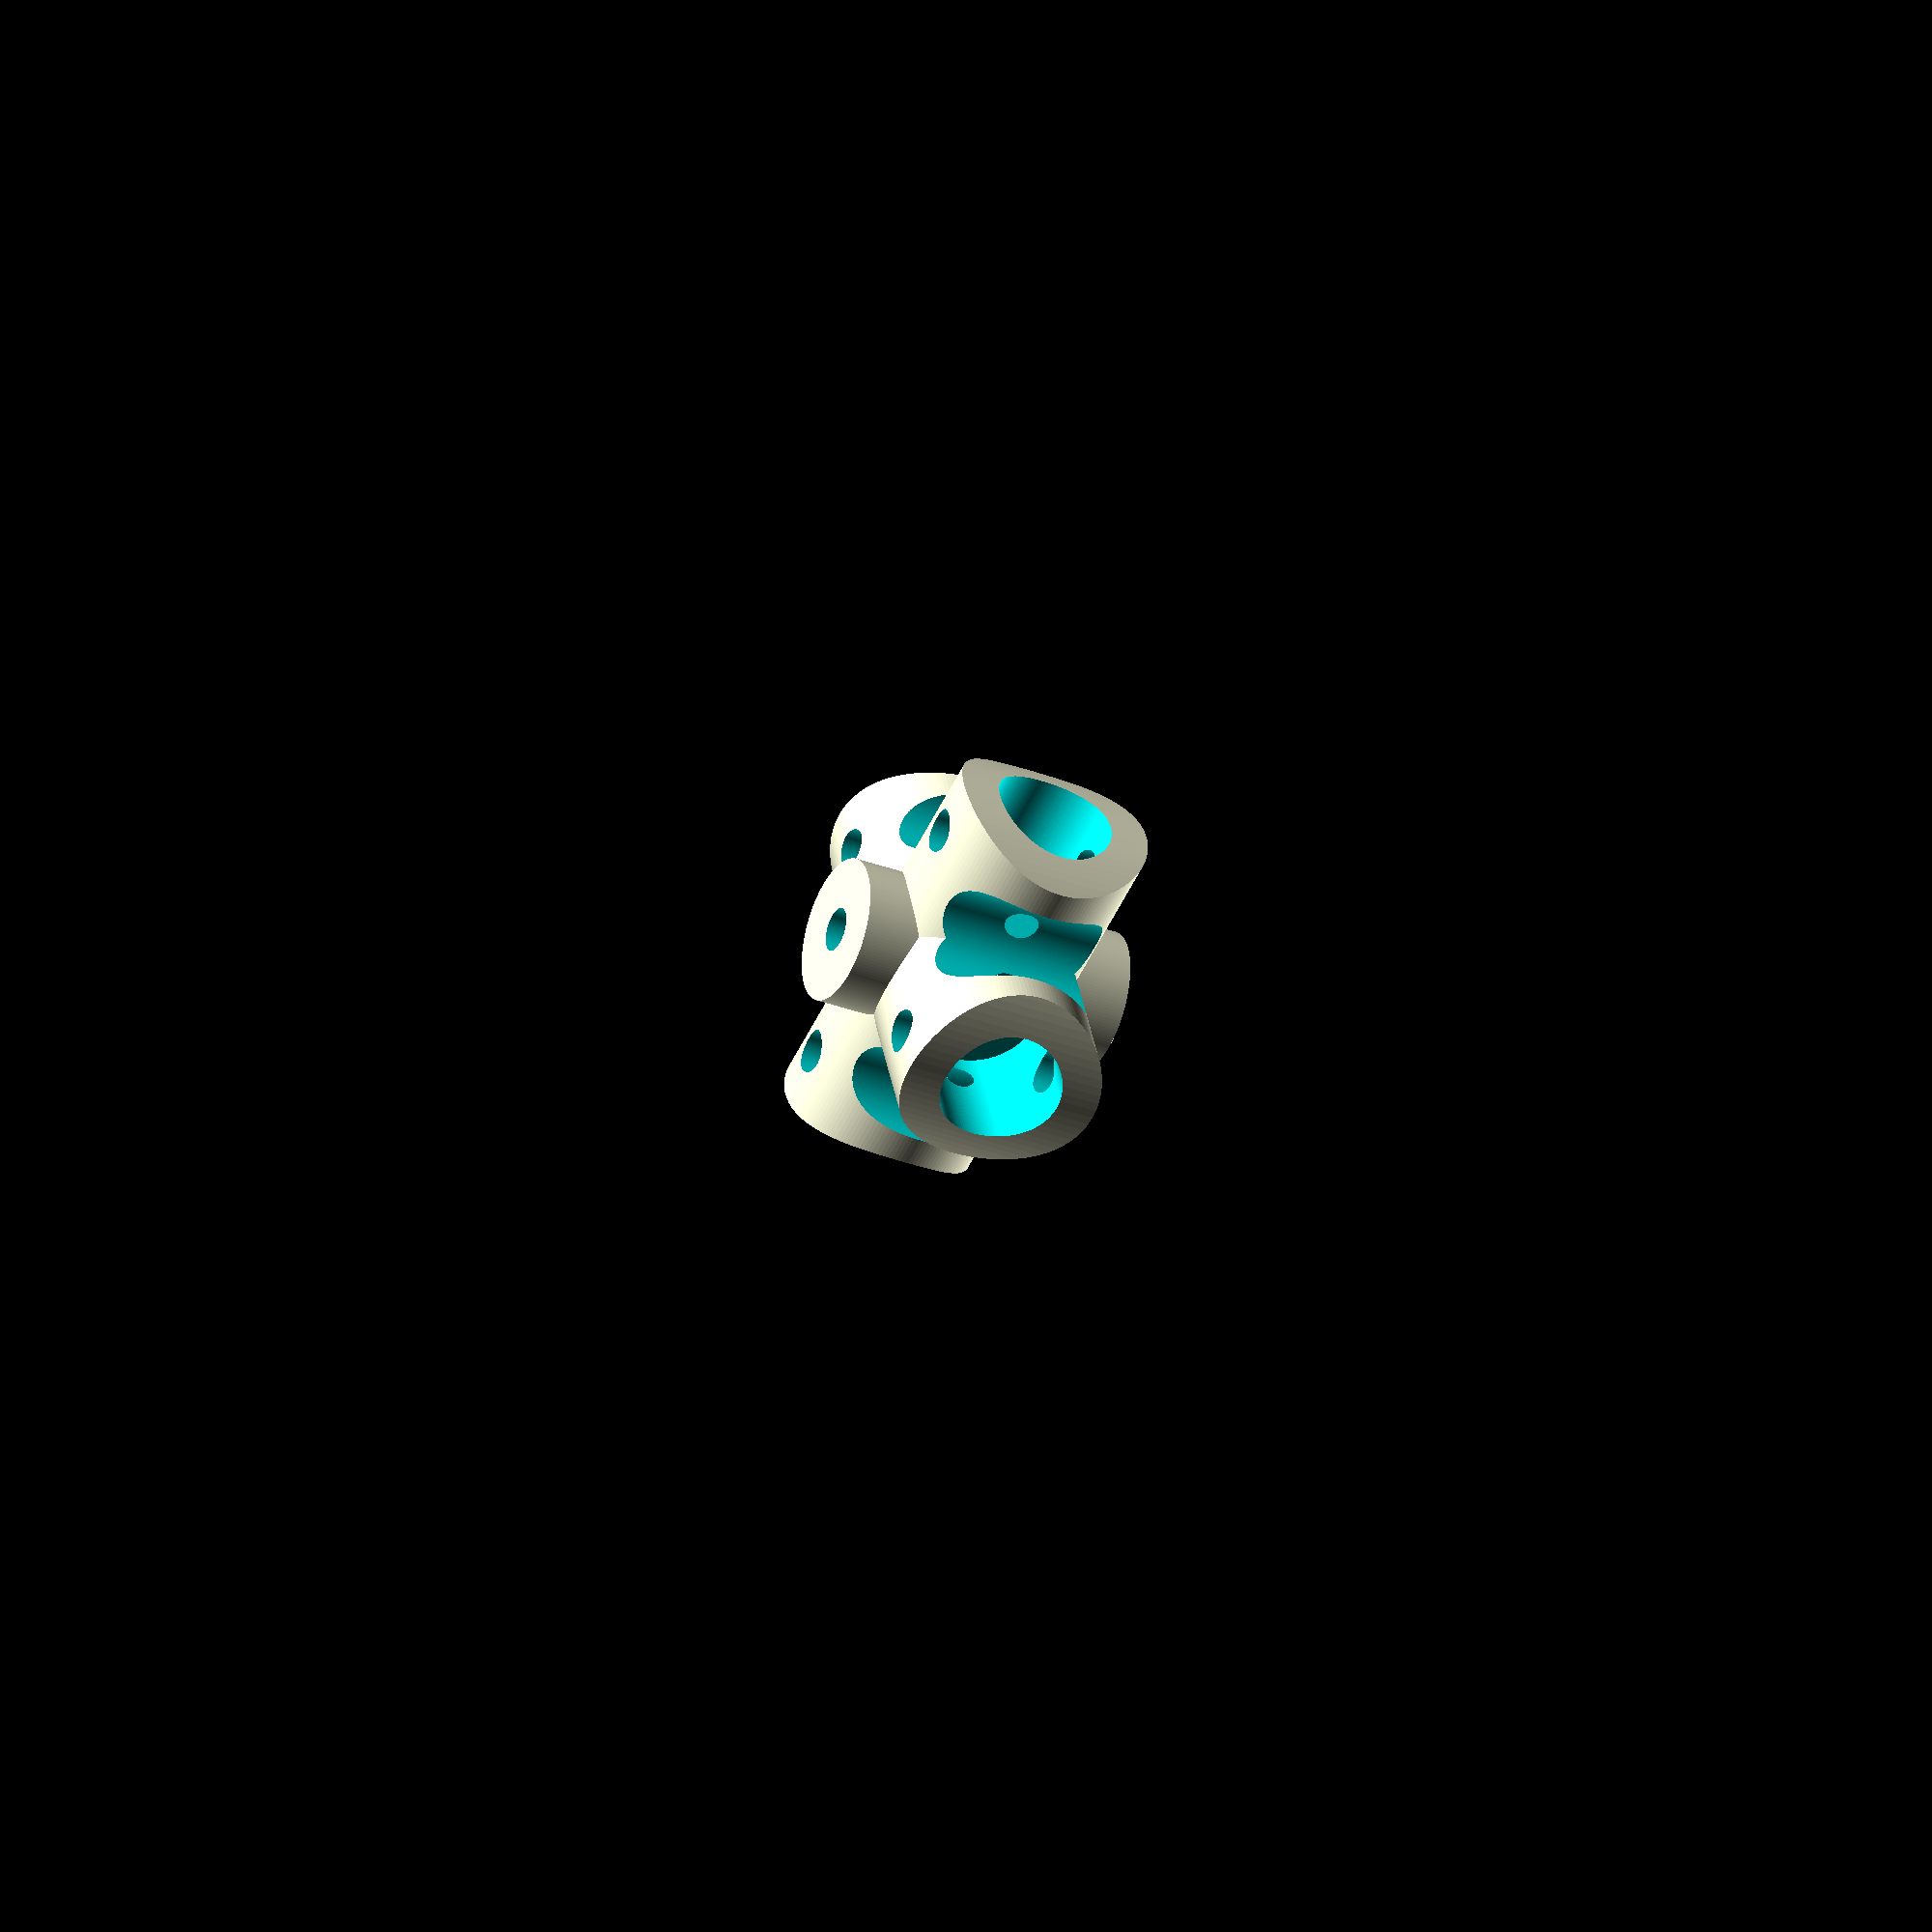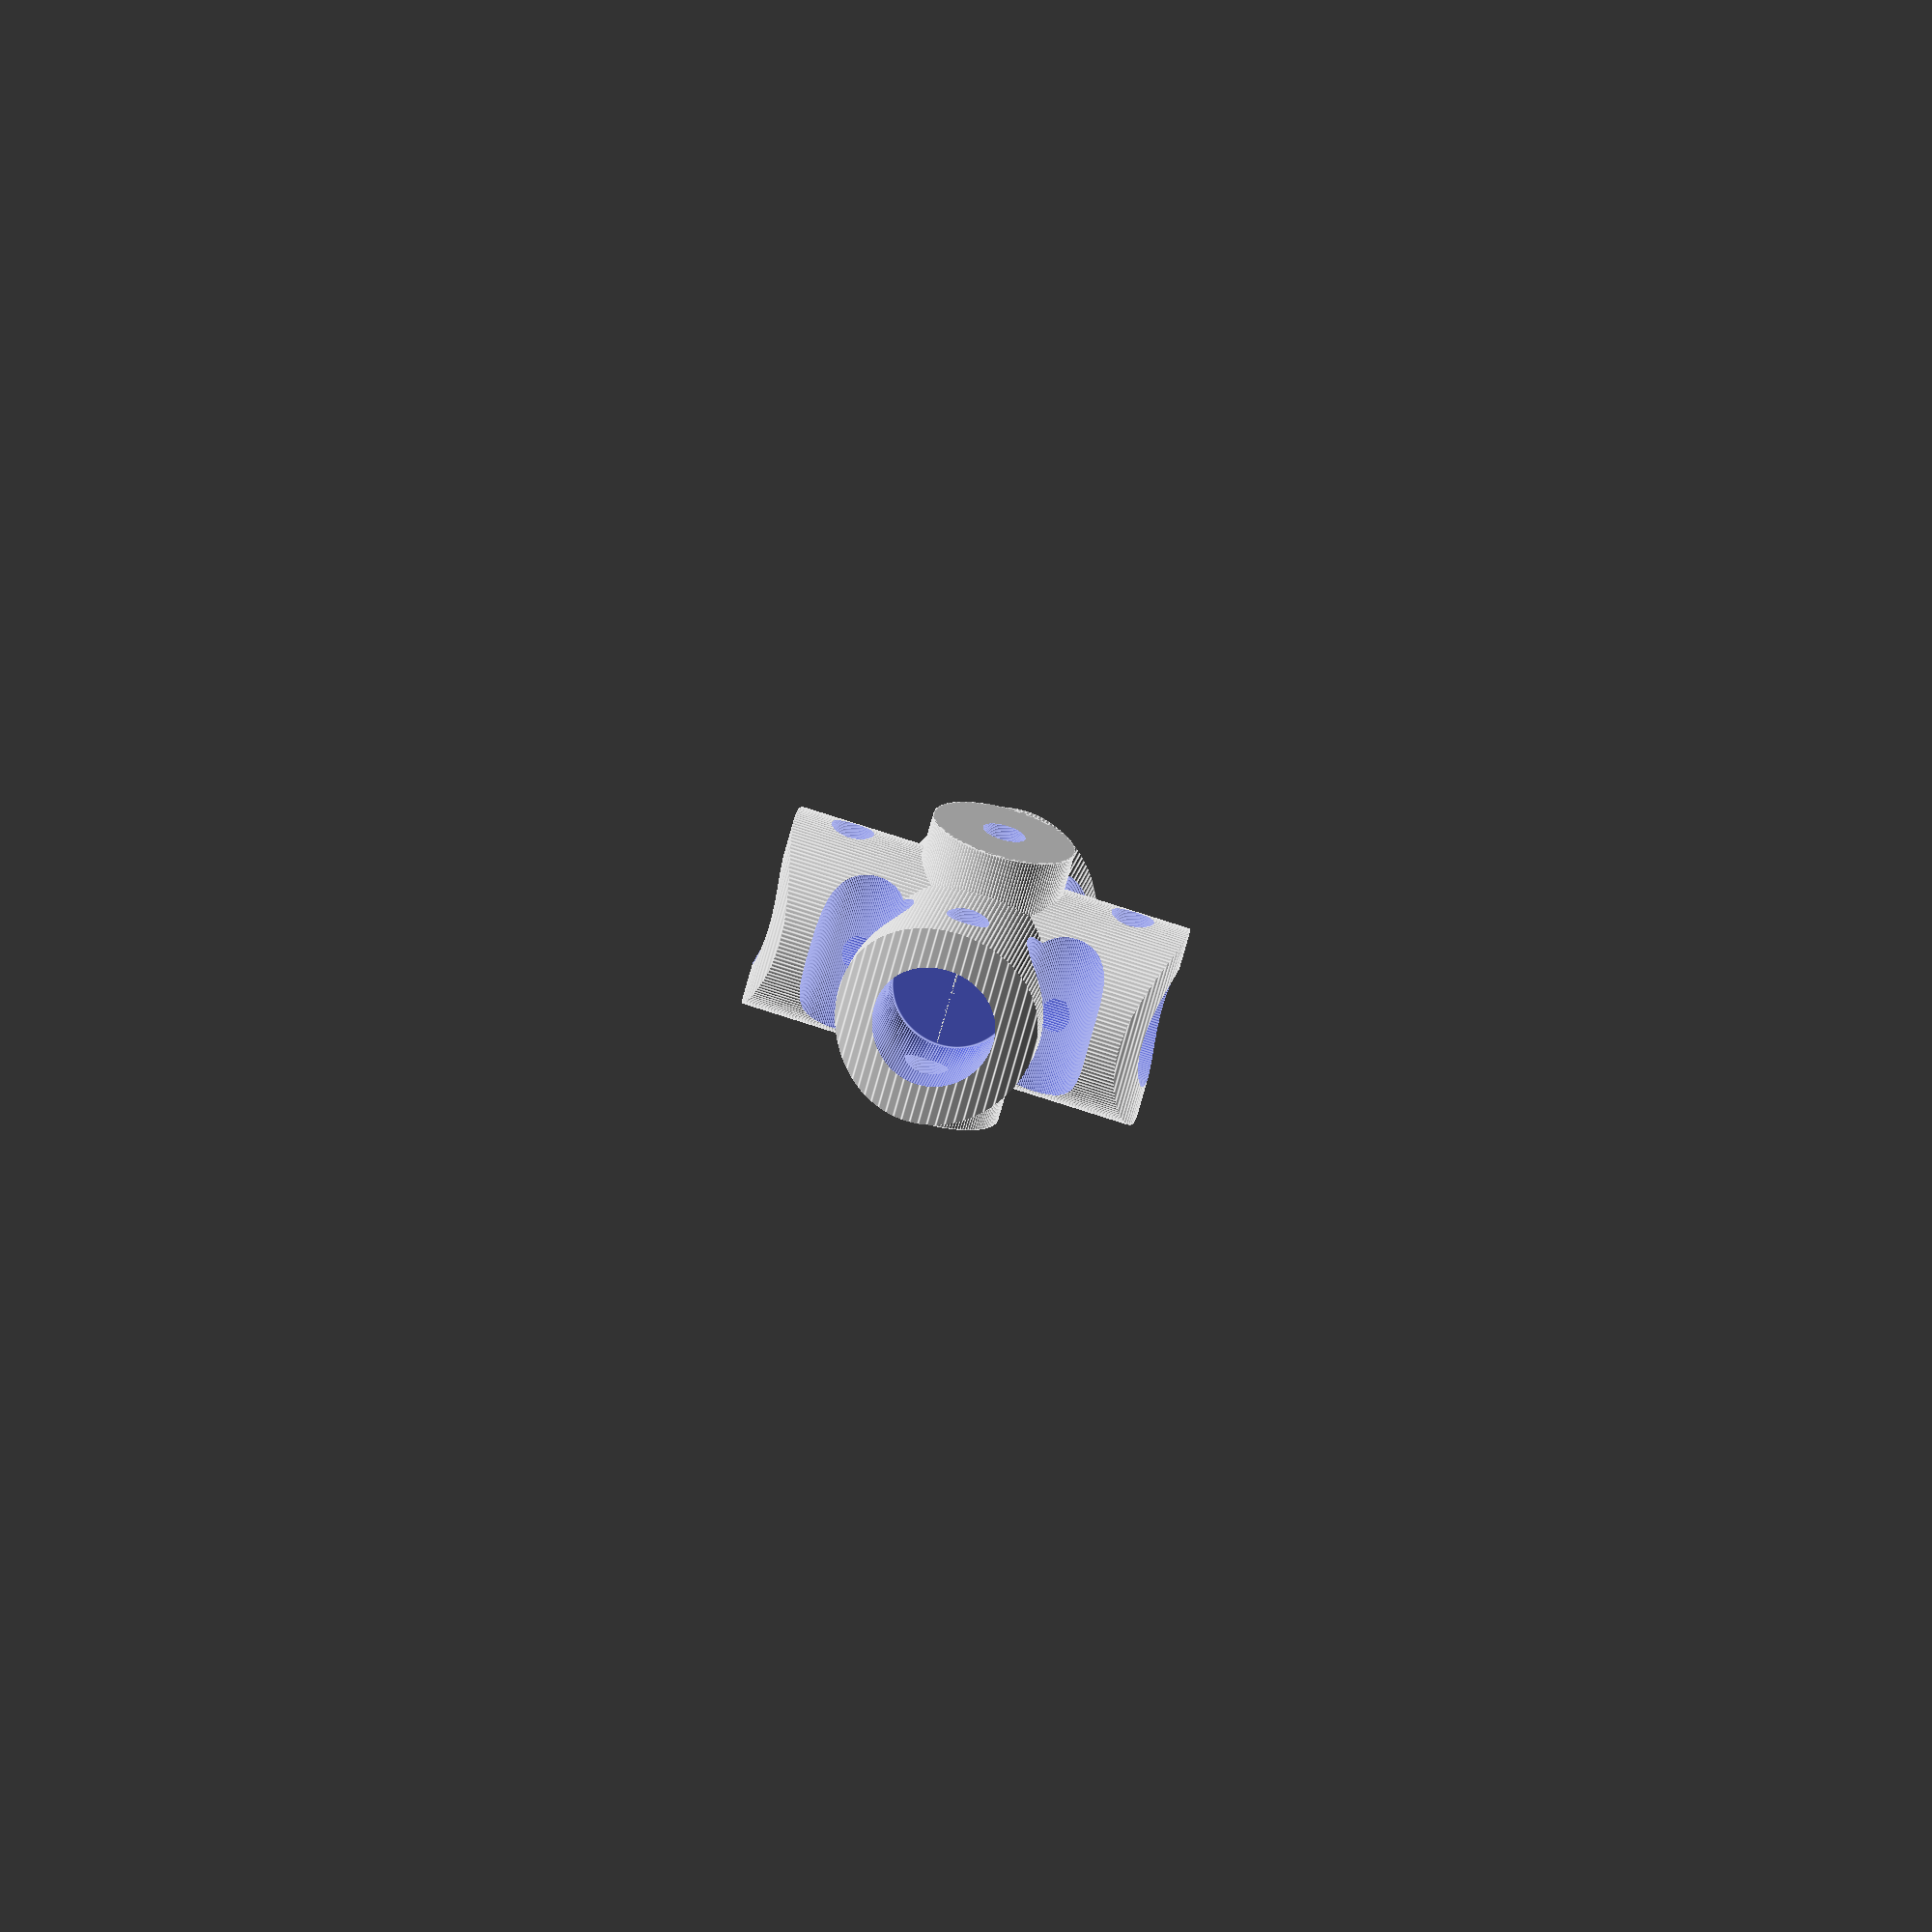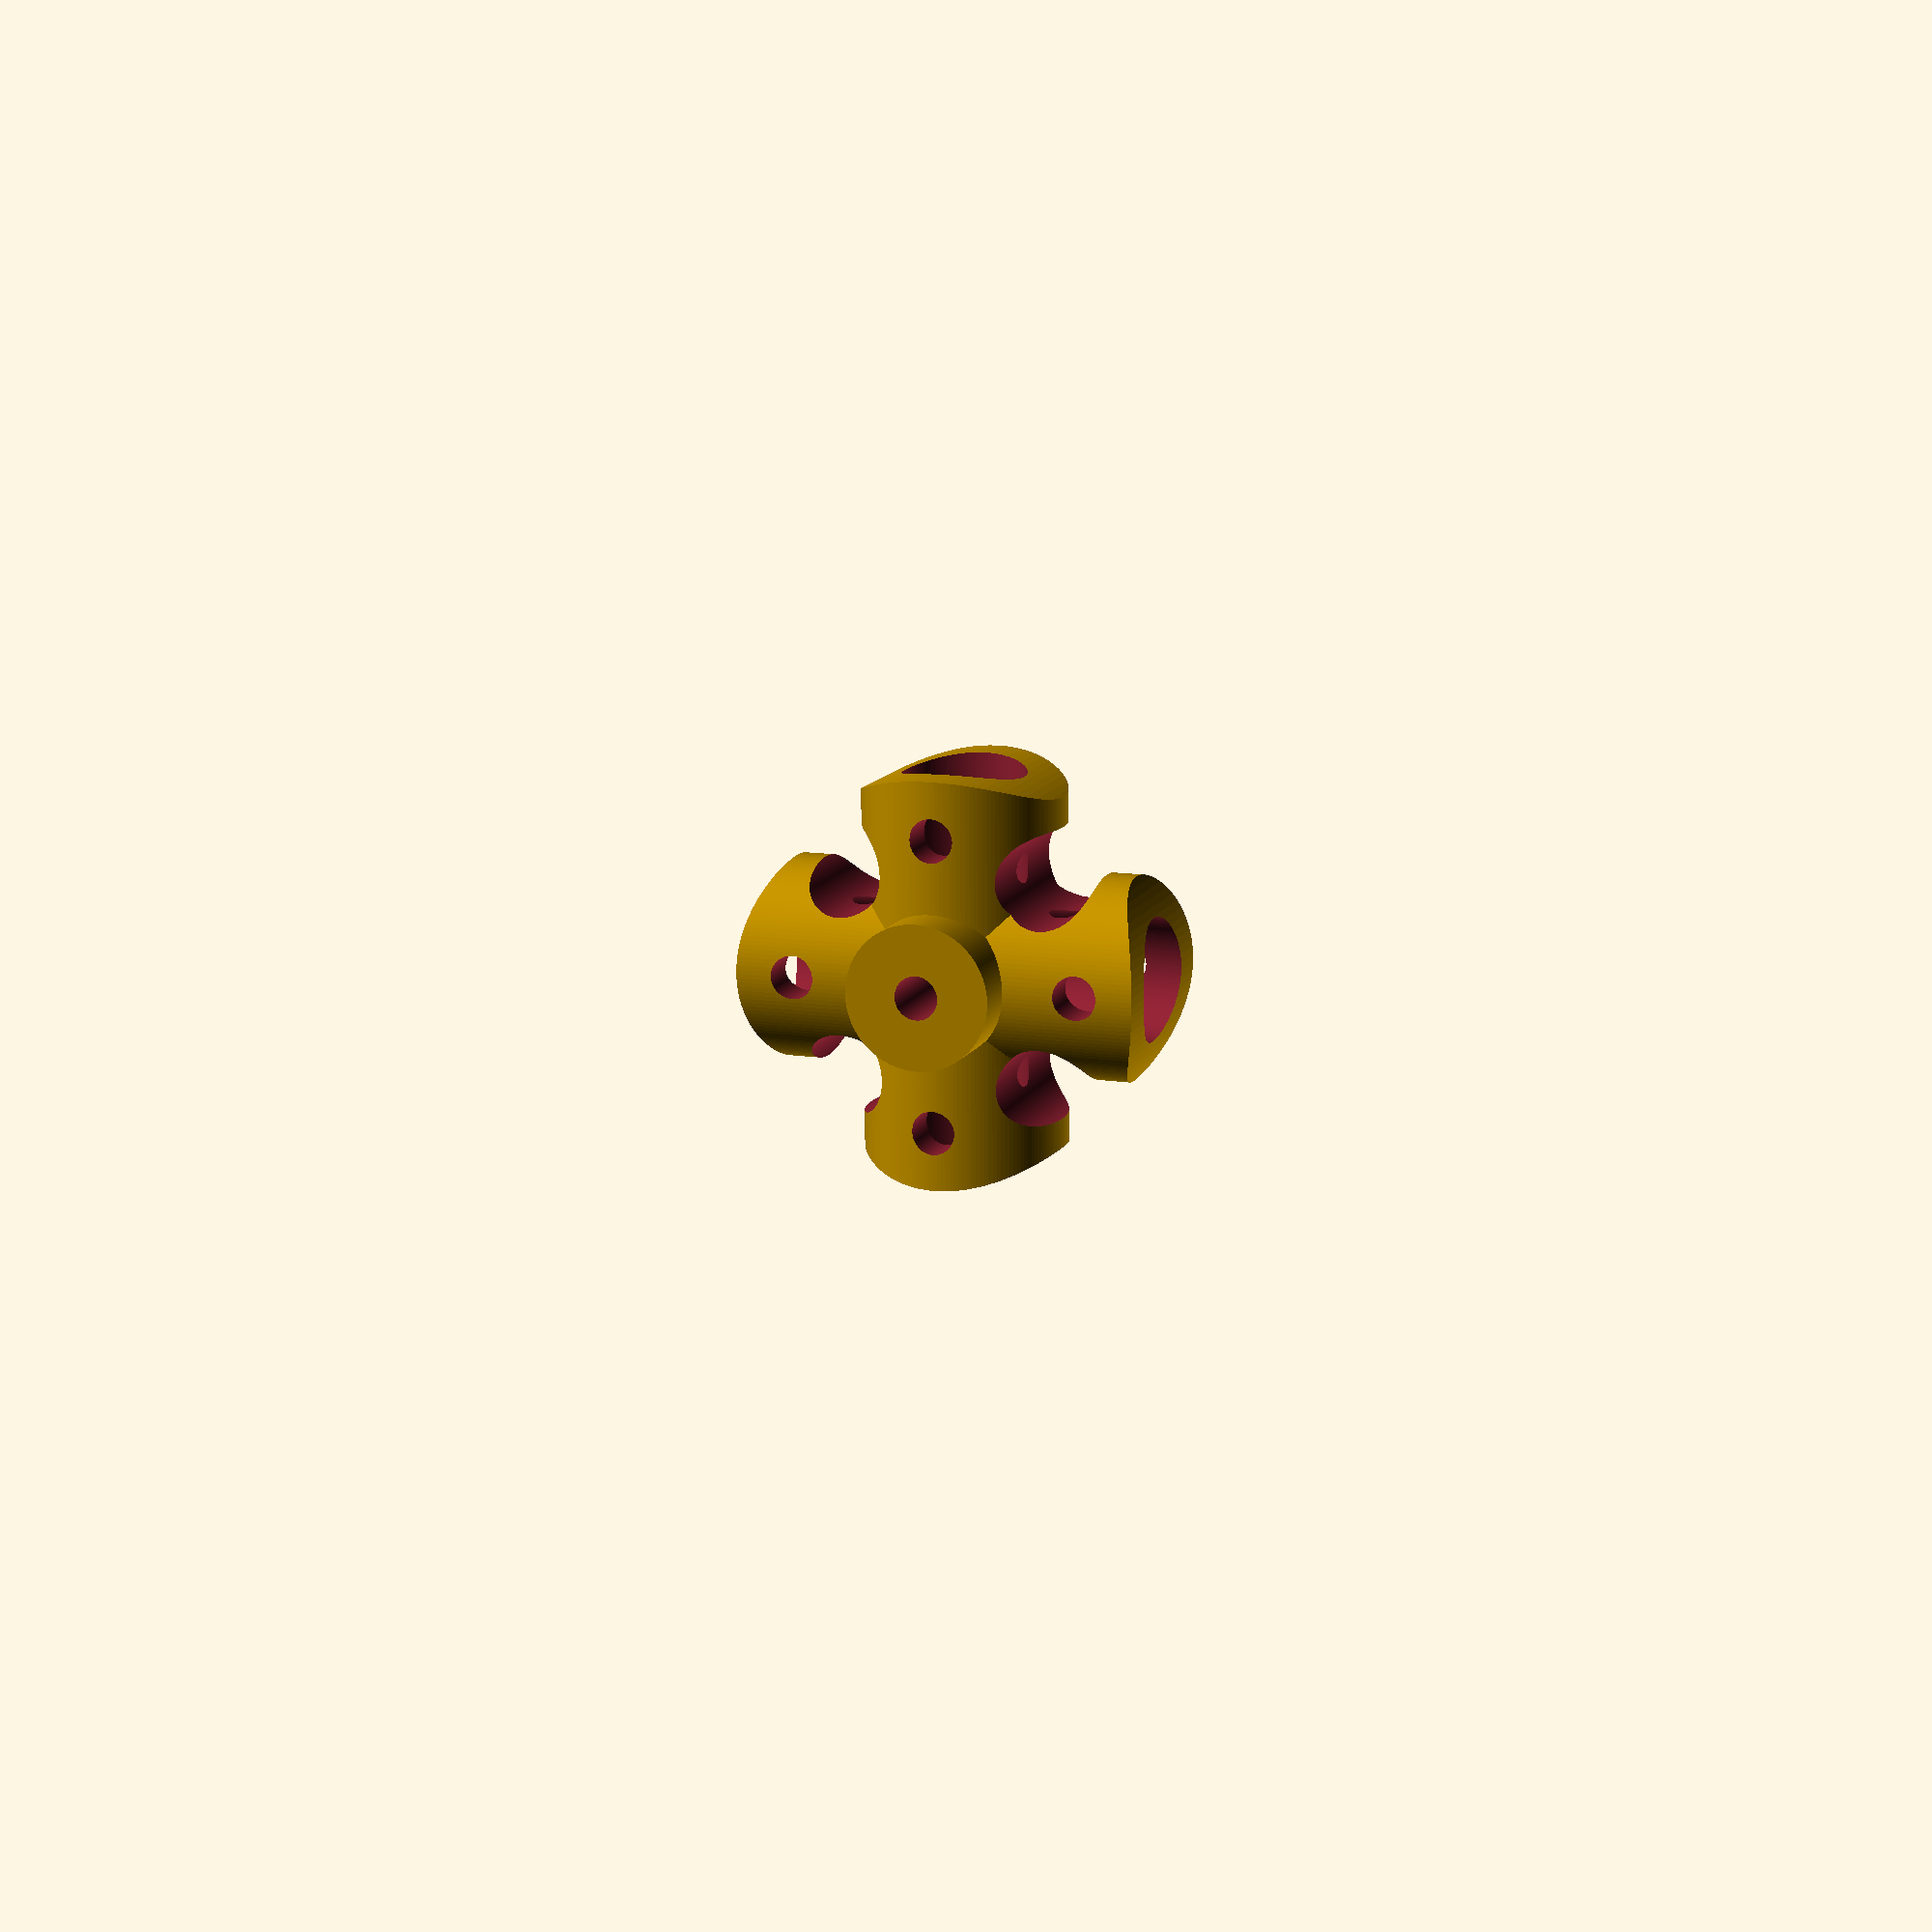
<openscad>
tubeQuality = 150;

centralPipeInnerDiameter = 28 + 0.0;
supportPipeDiameter = 8 + 0.5;

supportPipeHolderDiameter = 14;

selfTapperDiameter = 3;

module outerBody()
{
    union()
    {
               cylinder(r=(5), h=20, $fn = tubeQuality); 
        

        
    intersection()
    {
                // Central cylinder
    
        cylinder(r=(centralPipeInnerDiameter) / 2, h=20, $fn = tubeQuality); 
                // Four holes around the side
        
        for(i = [0 : 3])
            rotate([0,90,i * 90])
                translate([-10,0,0])
                    cylinder(r=supportPipeHolderDiameter / 2, h=45, $fn=tubeQuality);
    }
}
}

module main()
{
    difference()
    {
        outerBody();
        

        
        // Four holes around the side
        
        for(i = [0 : 3])
            rotate([0,90,i * 90])
                translate([-10,0,5])
                    cylinder(r=supportPipeDiameter / 2, h=14, $fn=tubeQuality);
       

        
      
        
                for(i = [0 : 3])
                rotate([0,00,i * 90])
            translate([-10,0,0])
                cylinder(r=selfTapperDiameter / 2, h=20, $fn=tubeQuality);
                
                for(i = [0 : 3])
                rotate([0,00,i * 90 + 45])
            translate([-10,0,0])
                cylinder(r=3, h=20, $fn=tubeQuality);
         
                         
           
            translate([0,0,-1])
                cylinder(r=1.5, h=25, $fn=tubeQuality);       
    }   
}

main();

 







</openscad>
<views>
elev=212.2 azim=248.4 roll=117.9 proj=o view=solid
elev=69.8 azim=350.2 roll=164.9 proj=o view=edges
elev=346.8 azim=90.4 roll=199.4 proj=p view=wireframe
</views>
